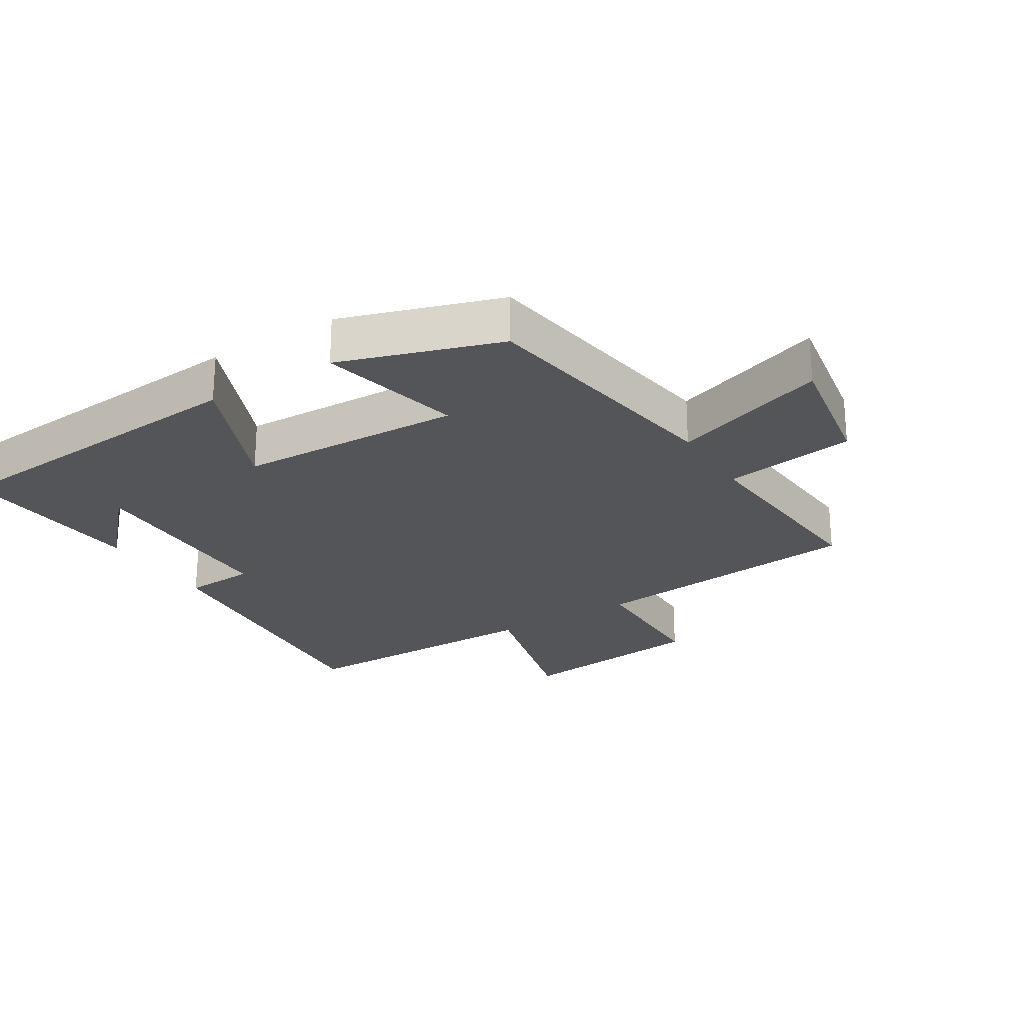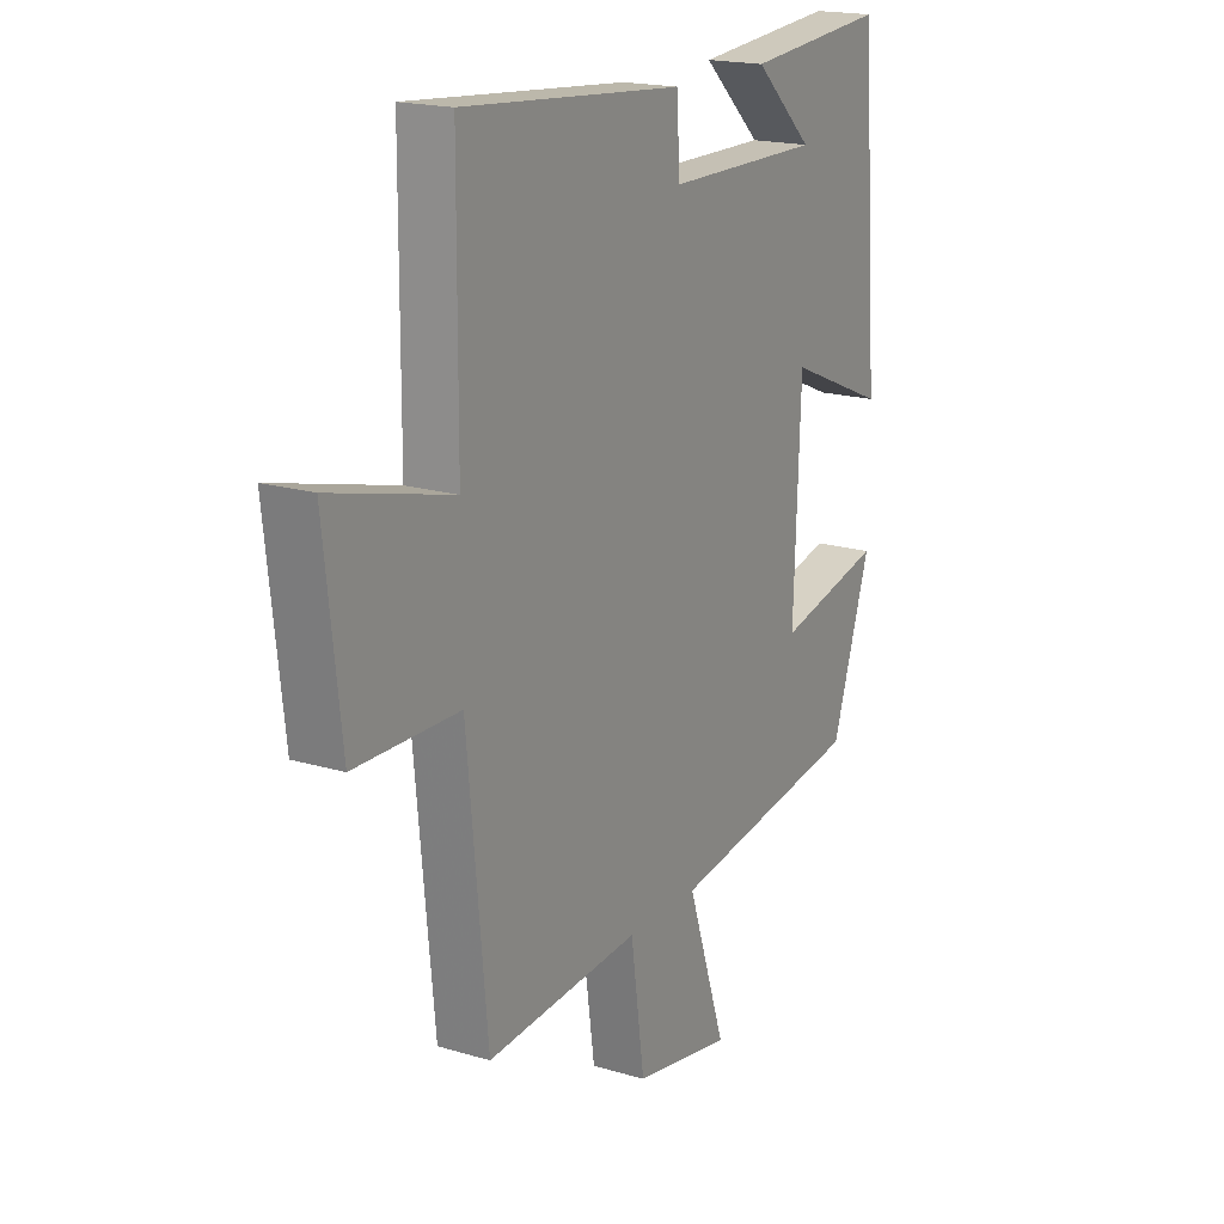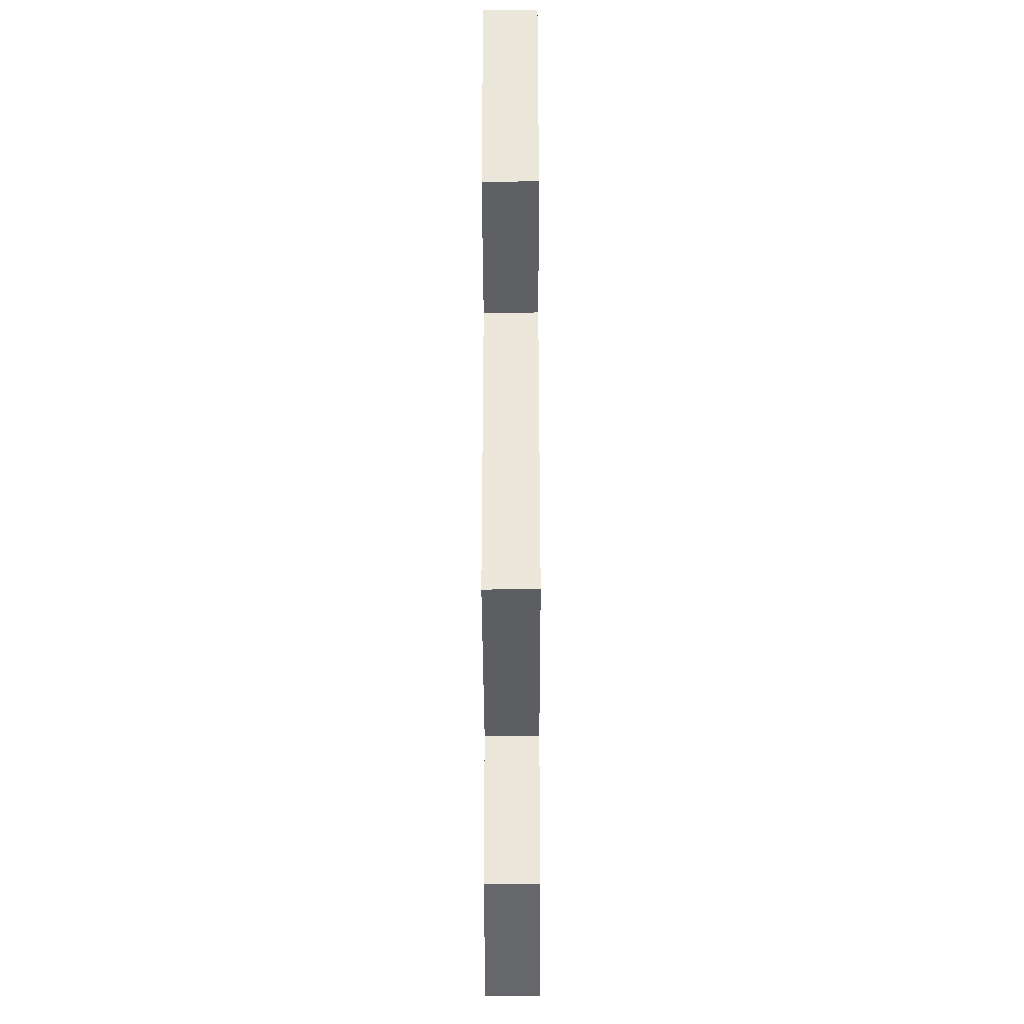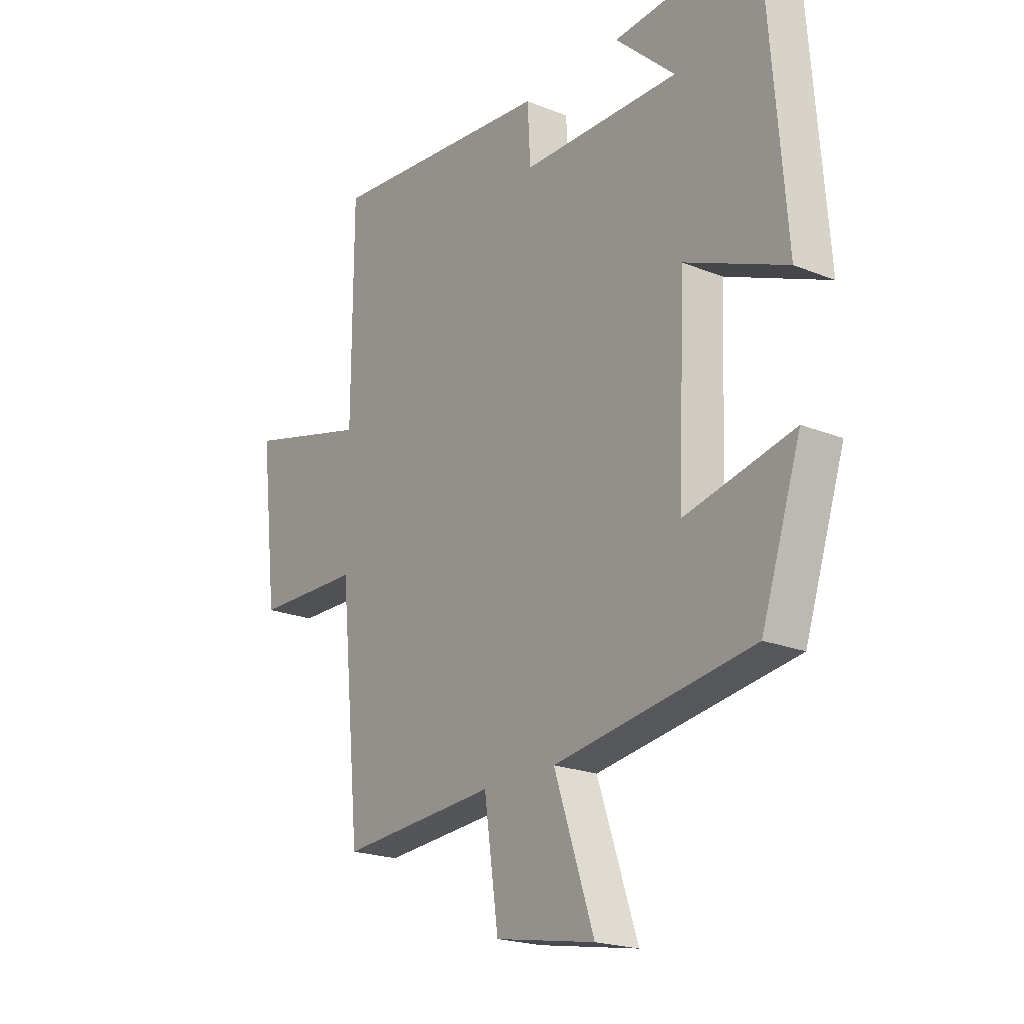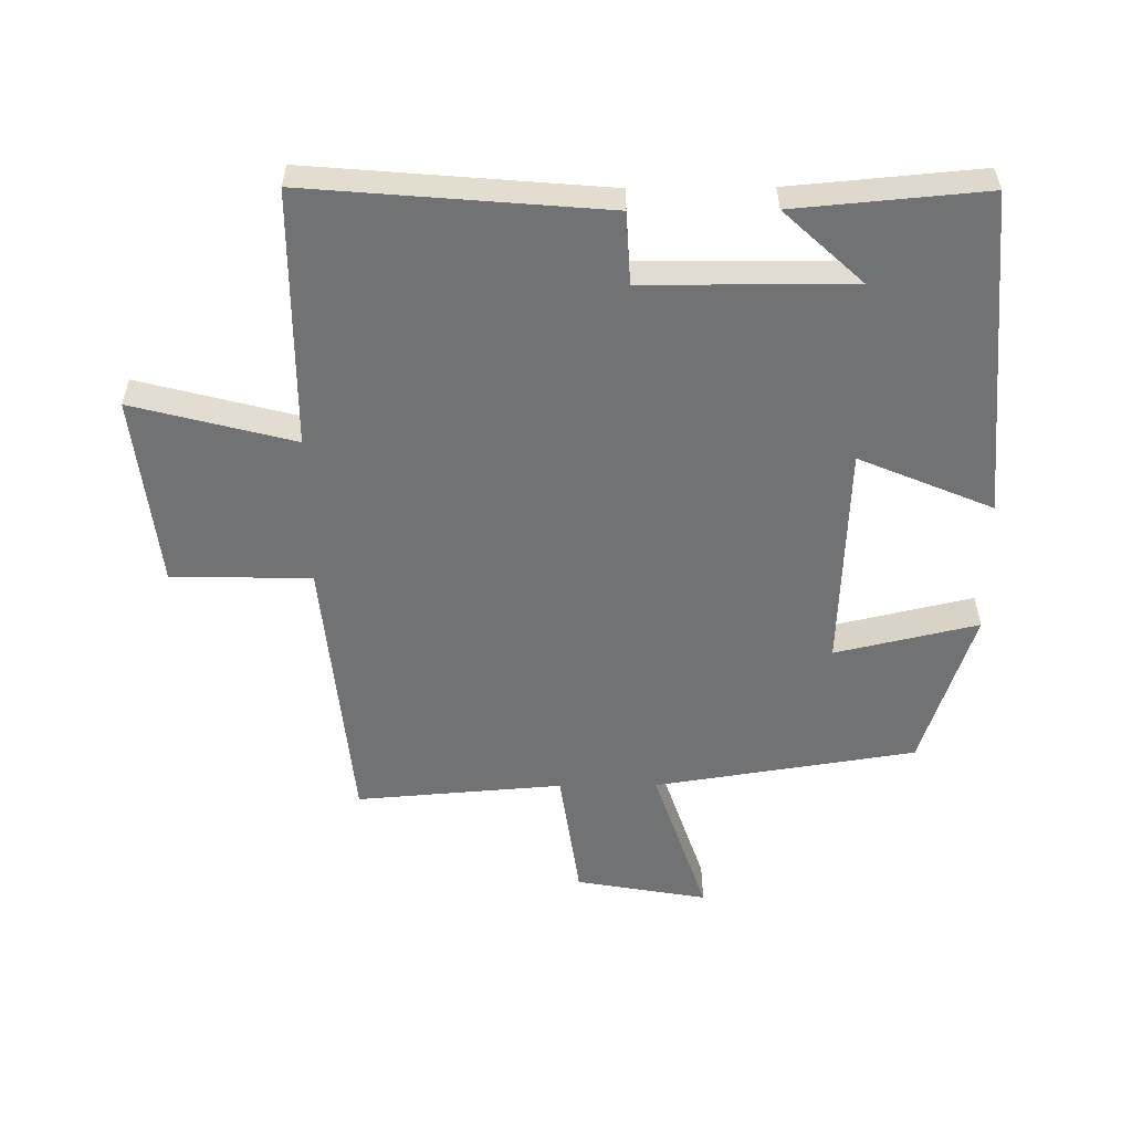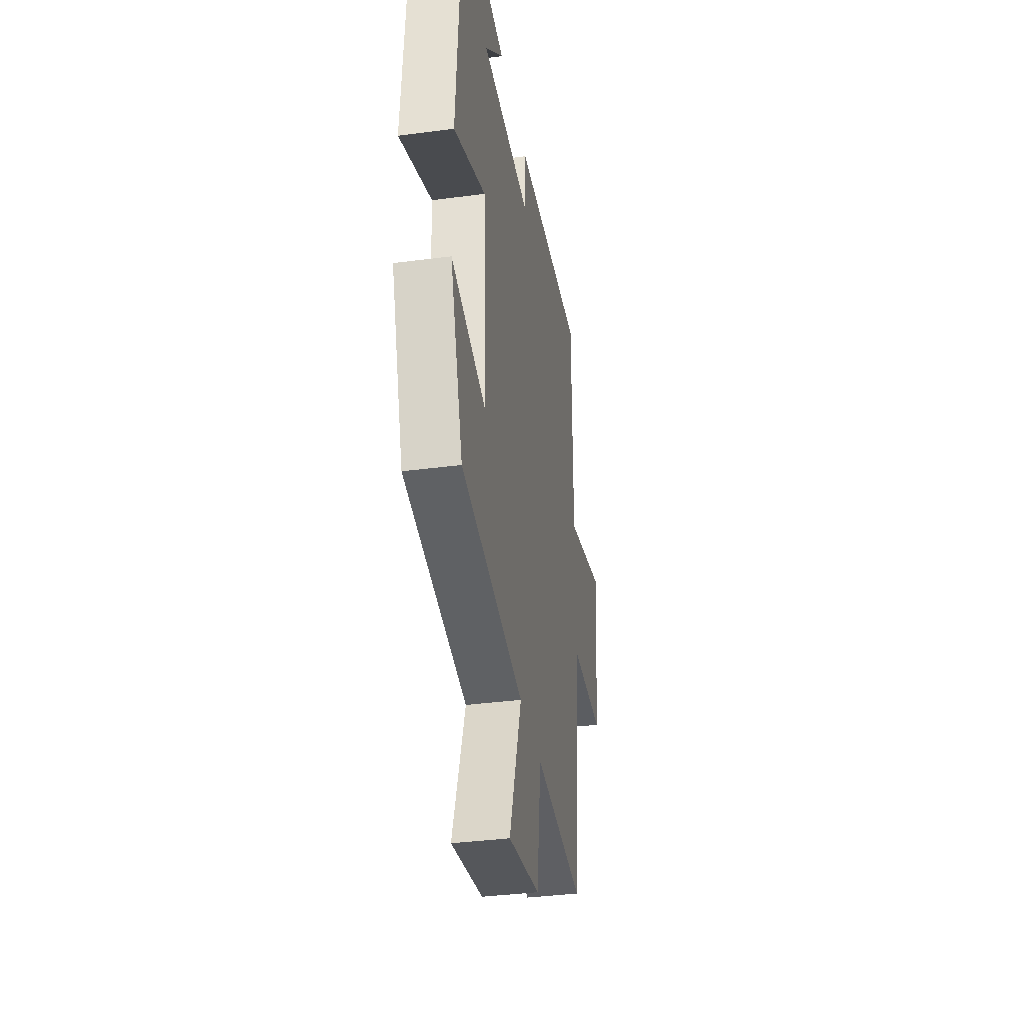
<metadata>
{"format":"obj","ext":"obj","renderer":"f3d","projection":"perspective","resolution":1024,"background":"white","views":[{"elev":-24.6,"azim":121.9,"up":"+Y"},{"elev":18.5,"azim":-60.1,"up":"+Z"},{"elev":-42.1,"azim":-89.8,"up":"+Z"},{"elev":-20.8,"azim":53.8,"up":"+Z"},{"elev":-55.4,"azim":0.5,"up":"+Y"},{"elev":-36.6,"azim":99.7,"up":"+Z"}]}
</metadata>
<code>
v 0.419 0.07 -0.437
v 0.014 0.07 -0.5
v 0.095 0.07 -0.741
v -0.109 0.07 -0.705
v -0.138 0.07 -0.5
v -0.458 0.07 -0.525
v -0.5 0.07 -0.095
v -0.716 0.07 -0.092
v -0.75 0.07 0.206
v -0.5 0.07 0.141
v -0.498 0.07 0.539
v -0.039 0.07 0.5
v -0.033 0.07 0.389
v 0.289 0.07 0.387
v 0.167 0.07 0.5
v 0.461 0.07 0.526
v 0.5 0.07 0.02
v 0.293 0.07 0.107
v 0.279 0.07 -0.241
v 0.5 0.07 -0.19
v 0.419 0 -0.437
v 0.014 0 -0.5
v 0.095 0 -0.741
v -0.109 0 -0.705
v -0.138 0 -0.5
v -0.458 0 -0.525
v -0.5 0 -0.095
v -0.716 0 -0.092
v -0.75 0 0.206
v -0.5 0 0.141
v -0.498 0 0.539
v -0.039 0 0.5
v -0.033 0 0.389
v 0.289 0 0.387
v 0.167 0 0.5
v 0.461 0 0.526
v 0.5 0 0.02
v 0.293 0 0.107
v 0.279 0 -0.241
v 0.5 0 -0.19
f 19 20 1 2
f 18 19 2
f 16 17 18
f 16 18 2
f 14 15 16
f 14 16 2
f 13 14 2
f 10 11 12 13
f 10 13 2
f 7 8 9 10
f 5 6 7 10
f 5 10 2 3
f 3 4 5
f 22 21 40 39
f 22 39 38
f 38 37 36
f 22 38 36
f 36 35 34
f 22 36 34
f 22 34 33
f 33 32 31 30
f 22 33 30
f 30 29 28 27
f 30 27 26 25
f 23 22 30 25
f 25 24 23
f 1 21 22 2
f 2 22 23 3
f 3 23 24 4
f 4 24 25 5
f 5 25 26 6
f 6 26 27 7
f 7 27 28 8
f 8 28 29 9
f 9 29 30 10
f 10 30 31 11
f 11 31 32 12
f 12 32 33 13
f 13 33 34 14
f 14 34 35 15
f 15 35 36 16
f 16 36 37 17
f 17 37 38 18
f 18 38 39 19
f 19 39 40 20
f 20 40 21 1

</code>
